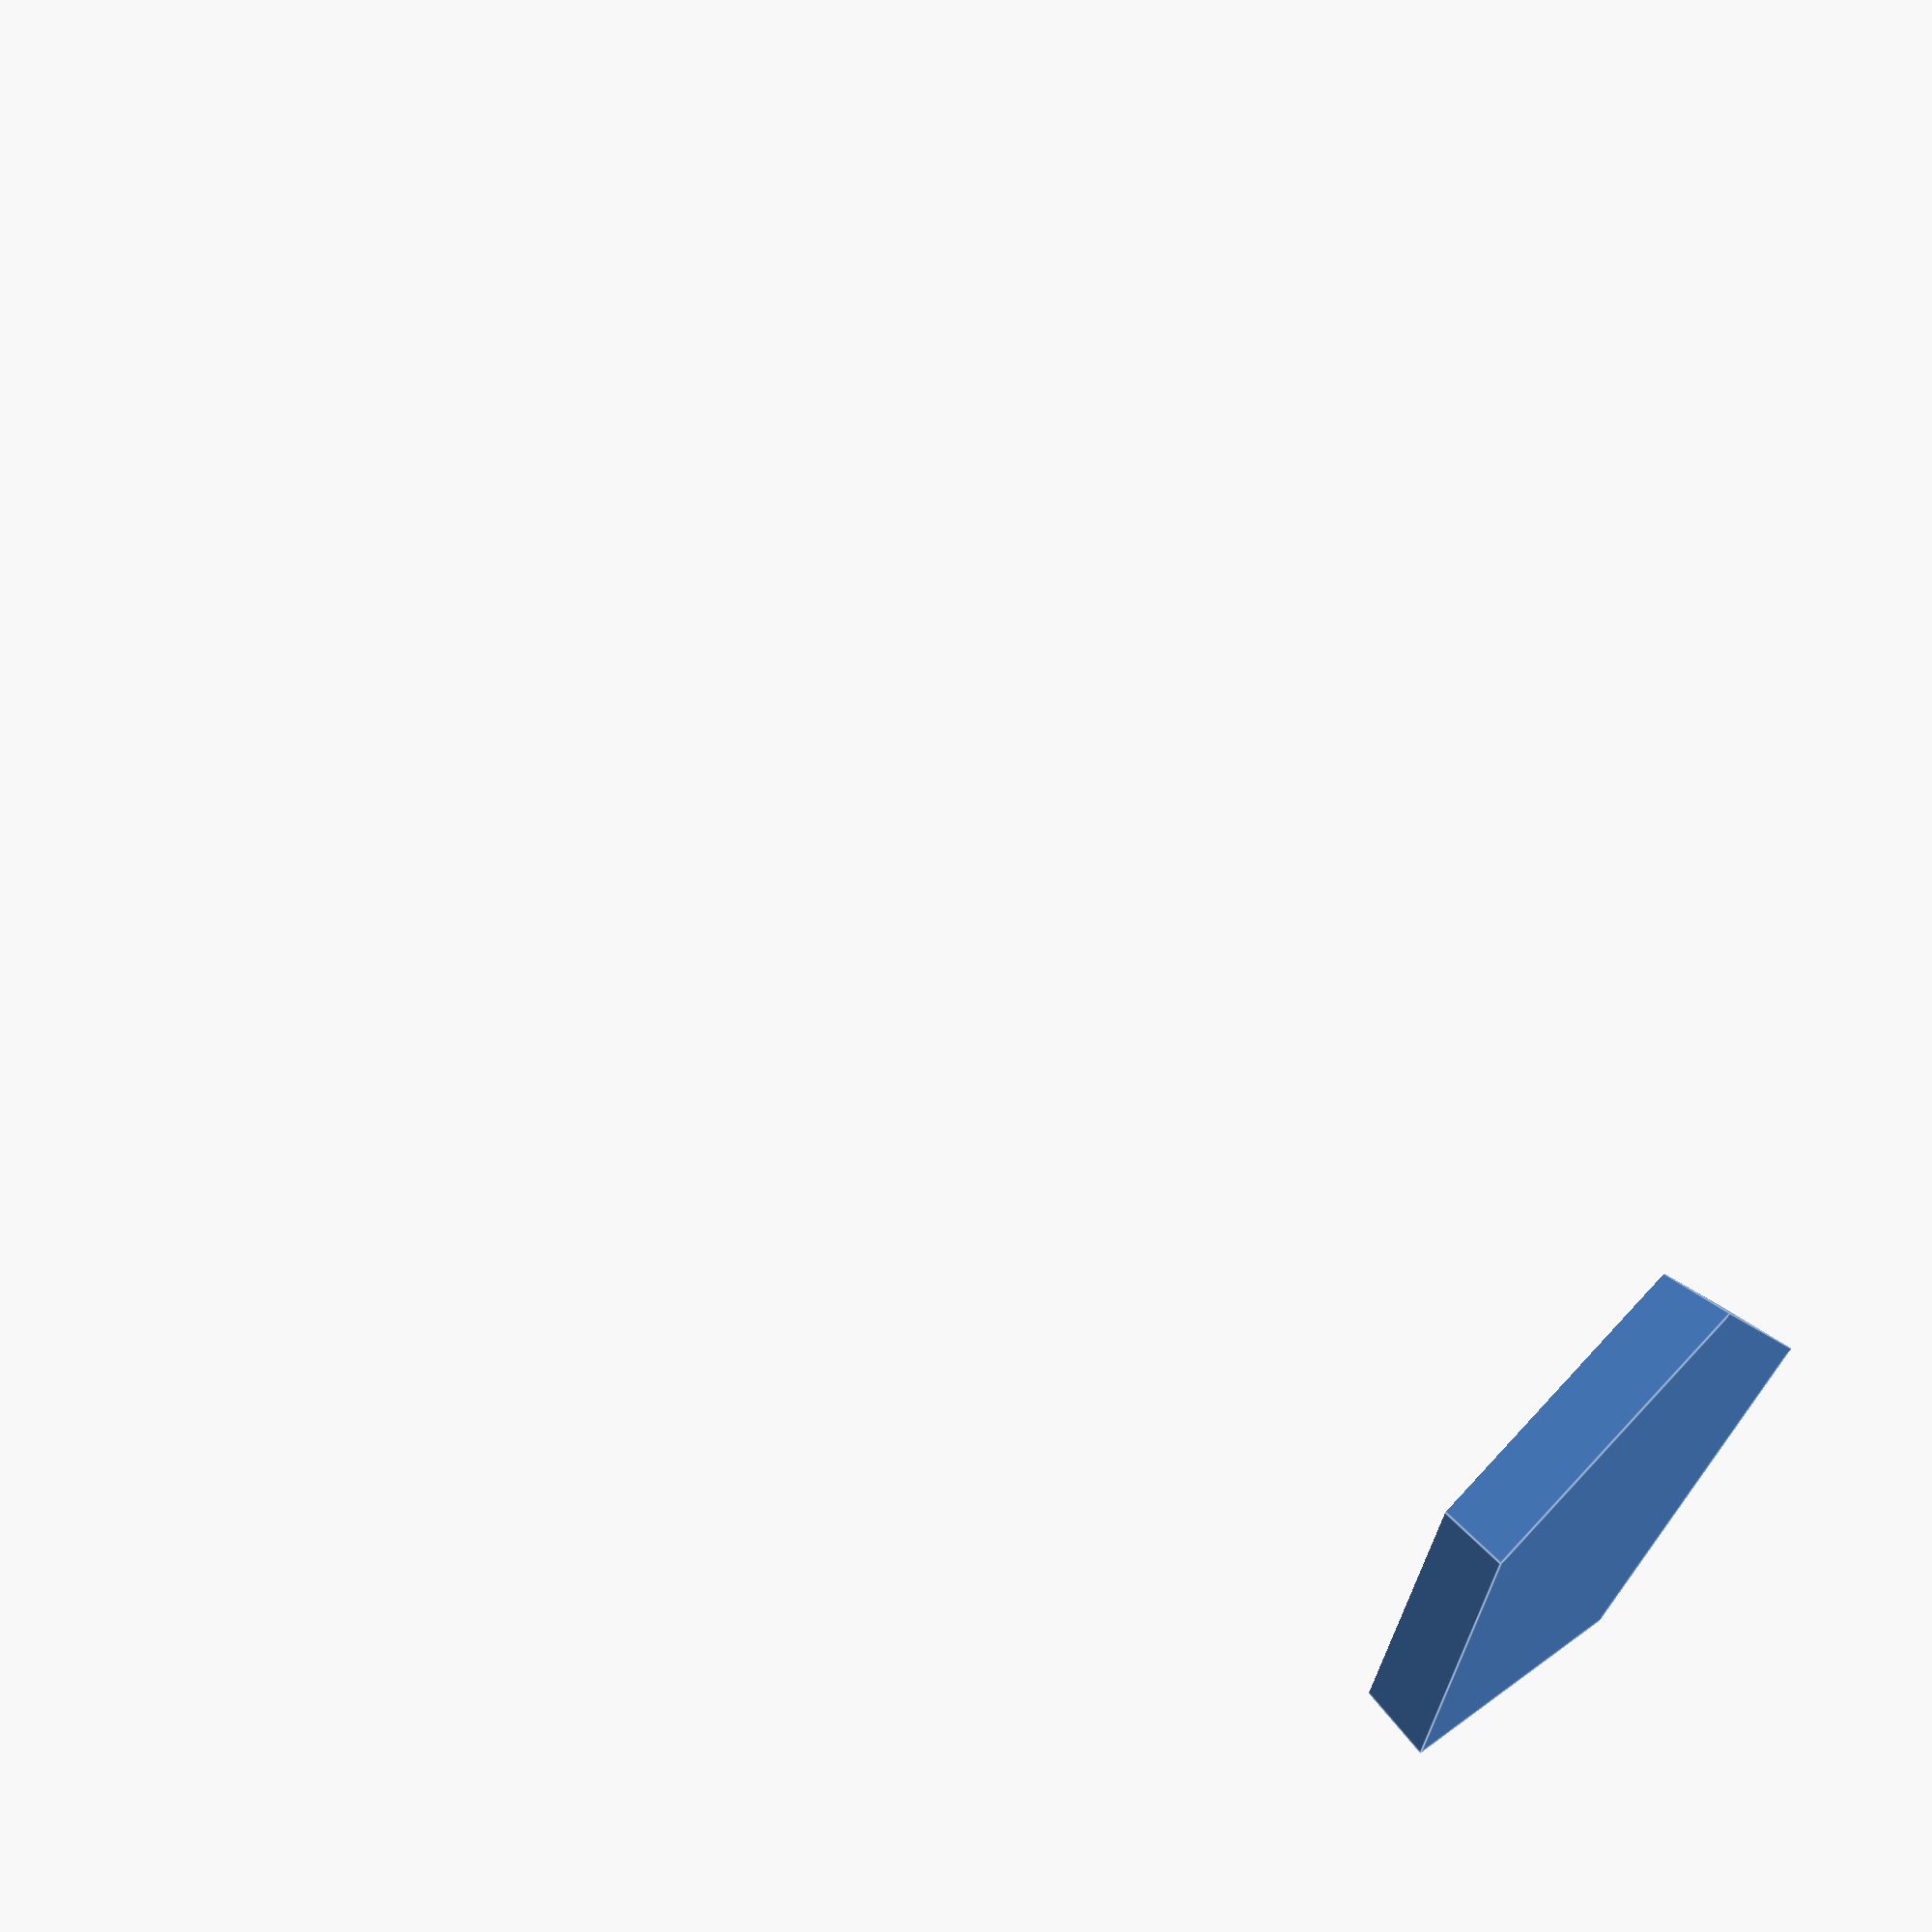
<openscad>
// Which one would you like to see?
part = "pentagon"; // [pentagon:5,hexagon:6,both:5-6]

// diameter of the circumscribed sphere in mm
diameter = 220; // [40:400]
R = diameter/2;

// "flat" faces or "projected" on the sphere
variant="flat";// ["flat","projected"]

// in mm
thickness = 5; // [5:20]

reverse="no"; // [yes,no]


a = R / (sqrt((29 + 9*sqrt(5)) /2));

echo(part,R,variant,thickness,reverse);
print_part();

module print_part() {
  if (part == "pentagon") {
    pentagon();
  } else if (part == "hexagon") {
    hexagon();
  } else if (part == "both") {
    both();
  } else {
    both();
  }
}

module pentagon() {
  if(variant=="flat")
    flatface(R,a,5,thickness,upward=reverse=="yes"?true:false);
  else
    sphericalface(R,a,5,thickness,upward=reverse=="yes"?false:true);
}
module hexagon() {
  if(variant=="flat")
    flatface(R,a,6,thickness,upward=reverse=="yes"?true:false);
  else
    sphericalface(R,a,6,thickness,upward=reverse=="yes"?false:true);
}
module both() {
  translate([-a,0,0]) pentagon();
  translate([a,0,0]) hexagon();
}

module sphericalface(R,a,n,thickness,upward=true) {
  r = a / (2*sin(180/n));
  H = sqrt(R*R - r*r);

  translate([0,0,upward?0:R-H+thickness]) mirror([0,0,upward?0:1])
    difference() {
      translate([0,0,-H+thickness]) {
        intersection() {
          sphere(r=R);
          cylinder(2*H,r1=0,r2=2*r,$fn=n);
        }
      }
      translate([0,0,-R])
        cube(2*R, center=true);
    }
}

module flatface(R,a,n,thickness,upward=false) {
  r = a / (2*sin(180/n));
  H = sqrt(R*R - r*r);

  translate([0,0,upward?0:thickness]) mirror([0,0,upward?0:1])
    difference() {
      translate([0,0,-H+thickness]) 
        cylinder(H,r1=0,r2=r,$fn=n);
      translate([0,0,-R])
        cube(2*R, center=true);
    }      
}

</openscad>
<views>
elev=107.7 azim=51.5 roll=49.4 proj=o view=edges
</views>
